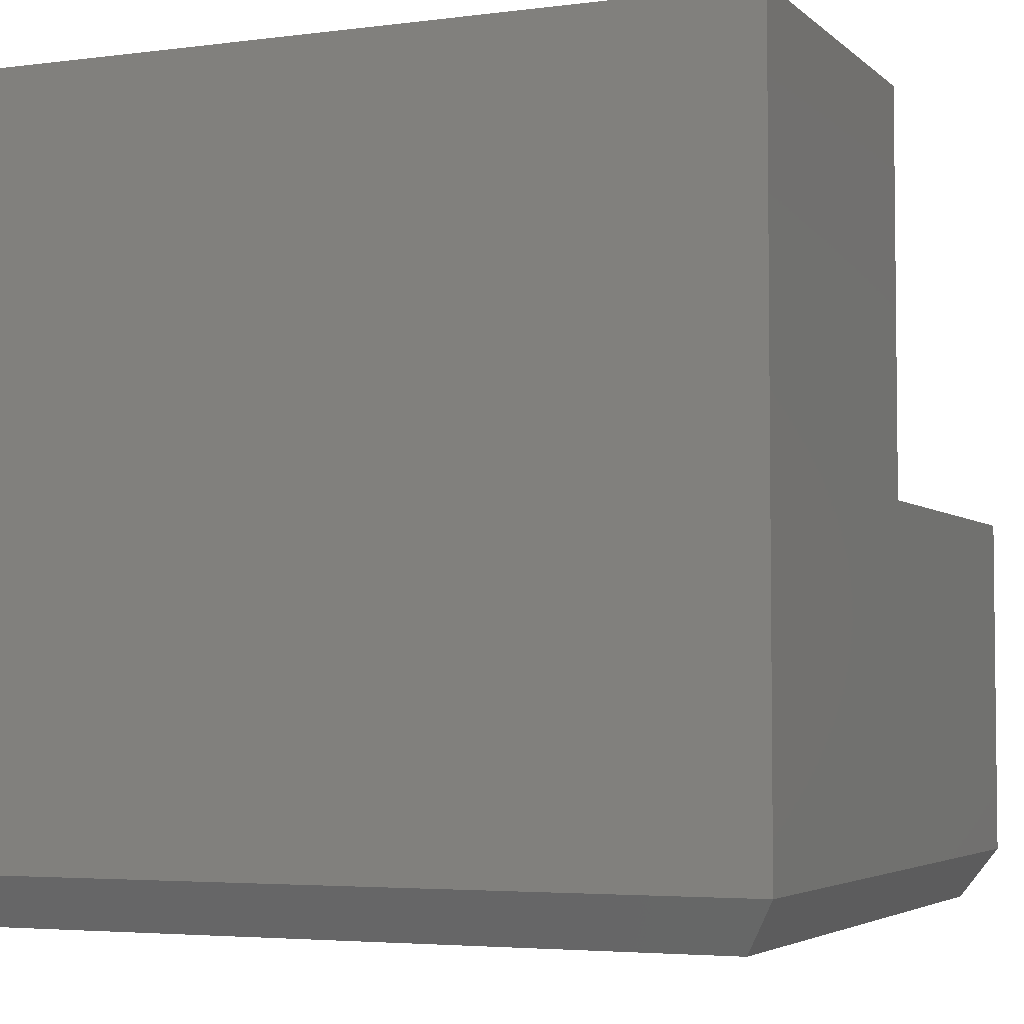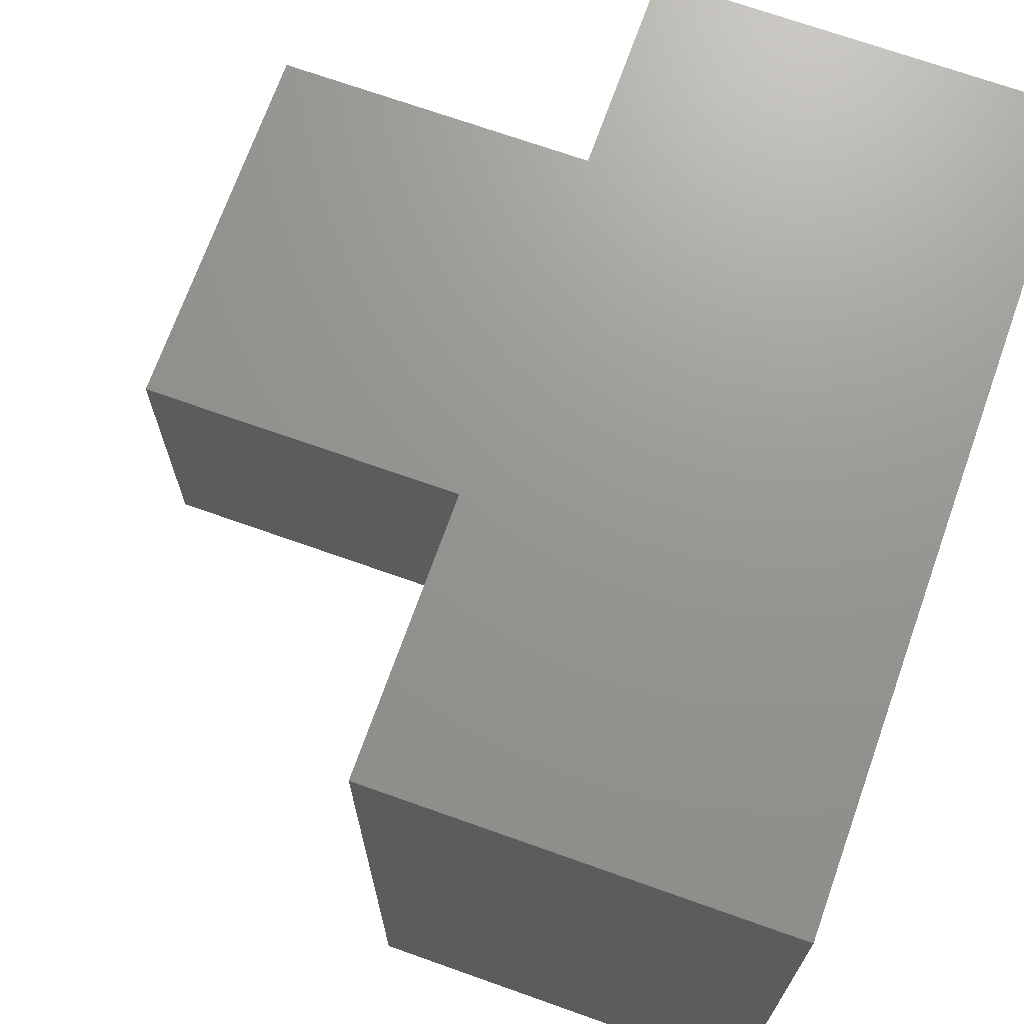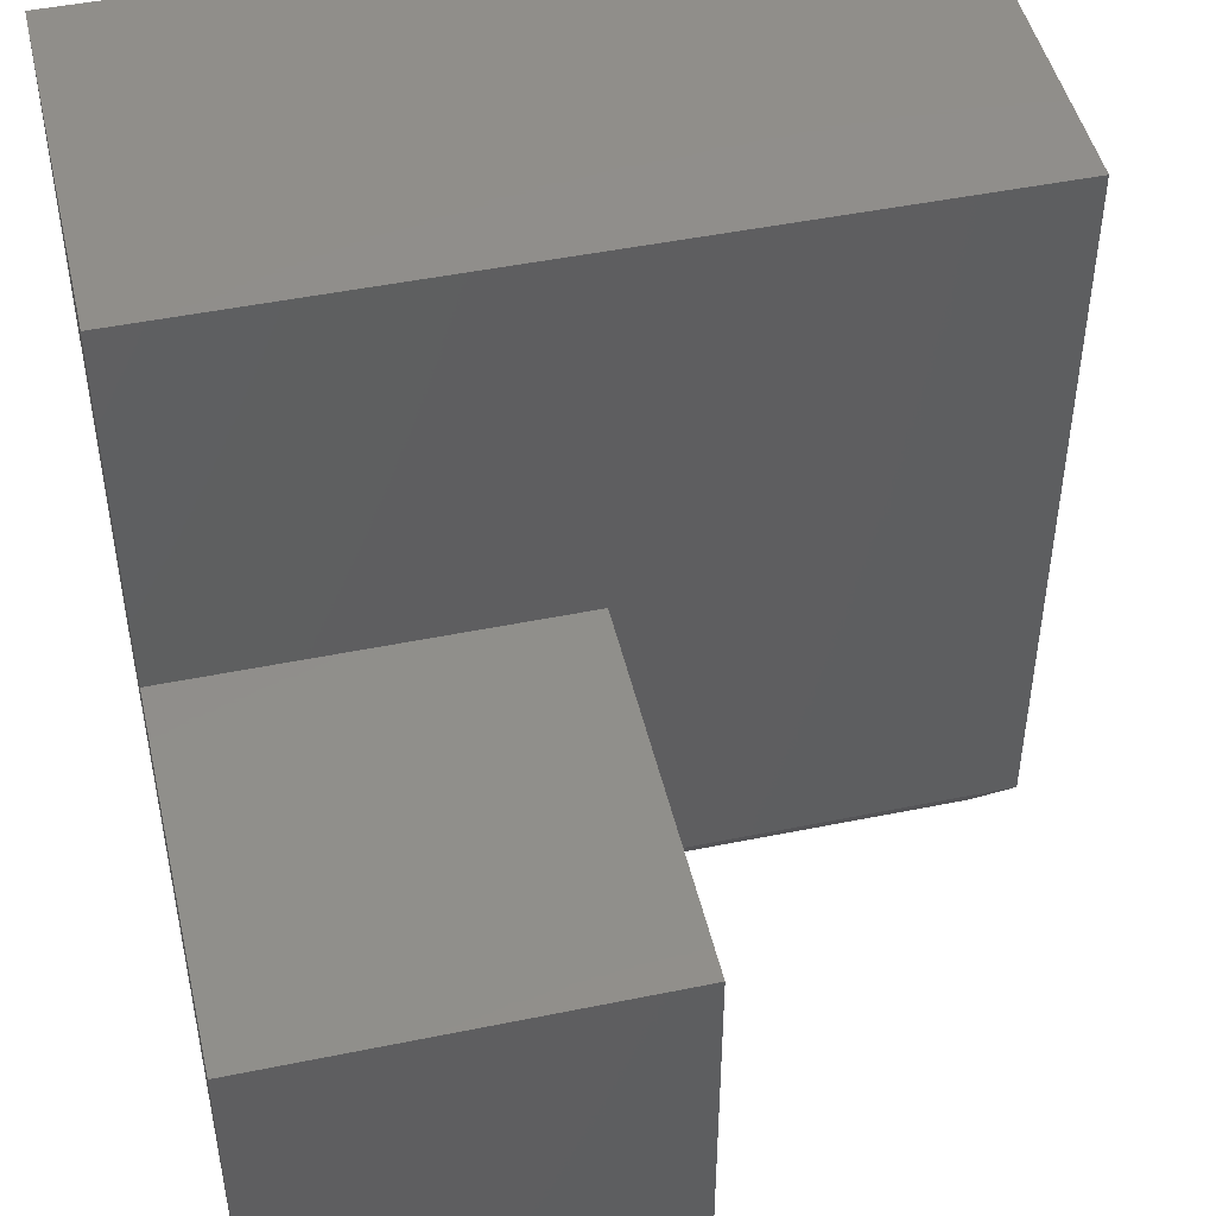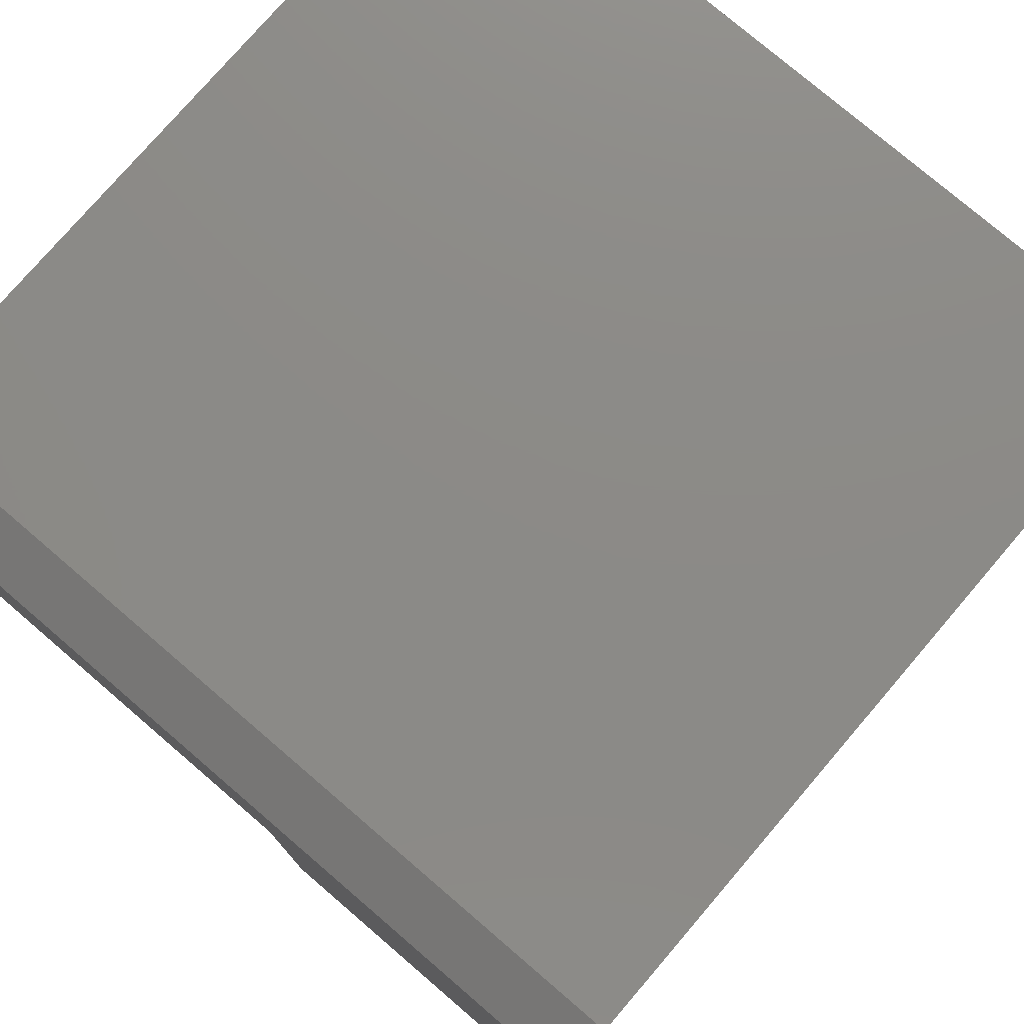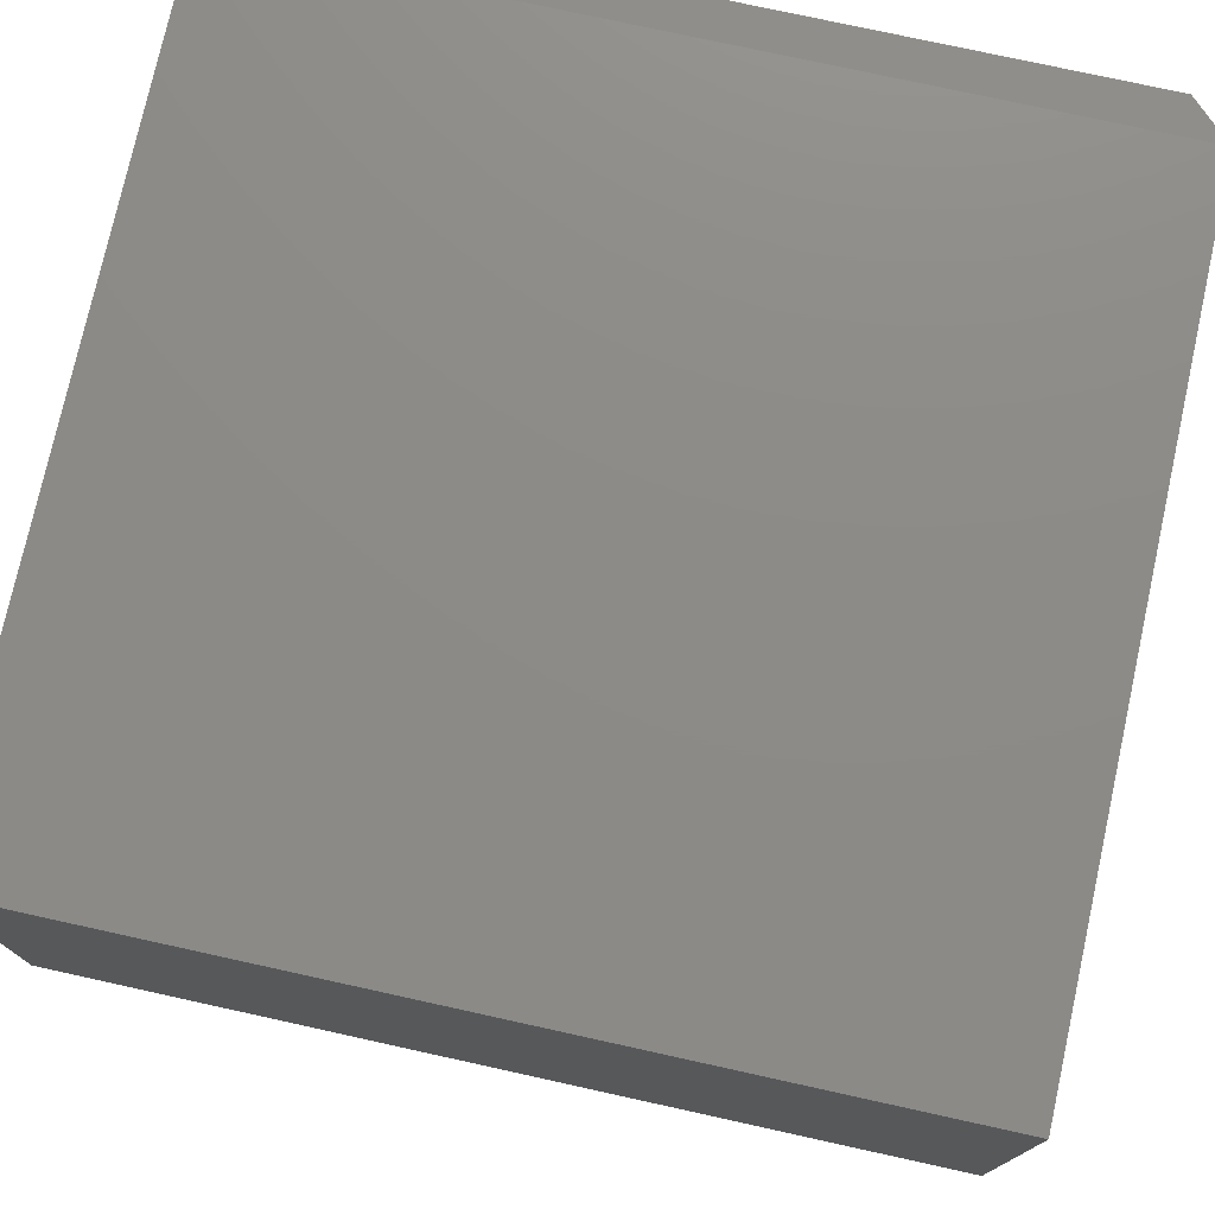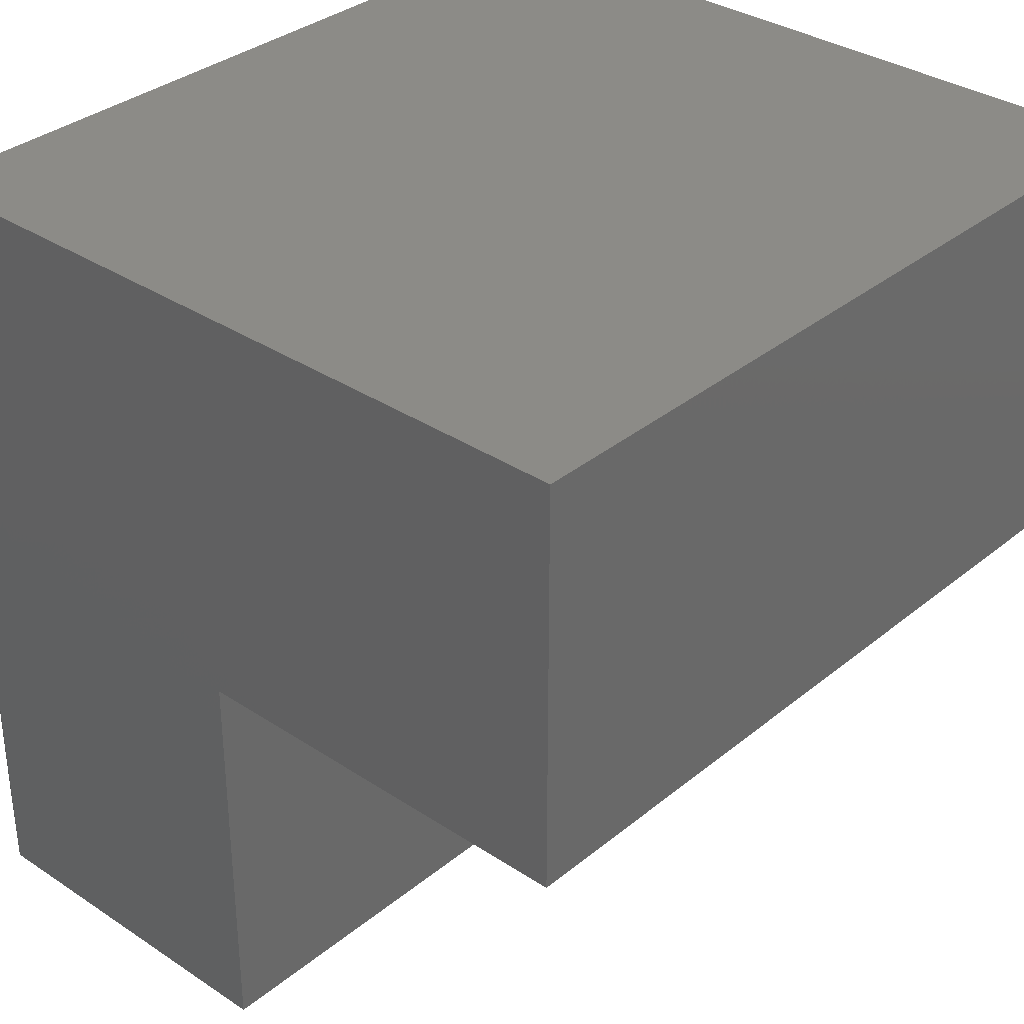
<metadata>
{"format":"stl","ext":"stl","renderer":"f3d","projection":"perspective","resolution":1024,"background":"white","views":[{"elev":-4.1,"azim":-156.8,"up":"+Z"},{"elev":70.4,"azim":109.6,"up":"+Z"},{"elev":47.4,"azim":-13.0,"up":"+Z"},{"elev":77.2,"azim":-139.4,"up":"+Y"},{"elev":76.2,"azim":12.4,"up":"+Y"},{"elev":33.6,"azim":-47.9,"up":"+Y"}]}
</metadata>
<code>
# stl→obj: 20 verts, 36 faces
v -0.75 -0.75 0.04688
v -0.375 -0.75 0.04688
v -0.75 -0.75 0.375
v -0.375 -0.75 0.375
v -0.375 -0.375 0.04688
v -0.375 -0.375 0.375
v -0.75 -0.375 0.75
v -0.75 -0.375 0.375
v 4.592e-17 -0.375 0.75
v 4.45e-17 -0.375 0.04688
v -0.75 -5.551e-17 0.04688
v -0.75 5.099e-33 0.75
v 2.87e-18 8.327e-17 0.04688
v 4.592e-17 8.327e-17 0.75
v -0.03125 -0.03125 -4.401e-17
v -0.03125 -0.3438 -4.401e-17
v -0.7188 -0.03125 -1.914e-18
v -0.4062 -0.3438 -2.105e-17
v -0.7188 -0.7188 -1.914e-18
v -0.4062 -0.7188 -2.105e-17
f 1 2 3
f 3 2 4
f 5 6 2
f 2 6 4
f 7 8 9
f 9 8 6
f 9 6 10
f 10 6 5
f 11 12 13
f 13 12 14
f 1 3 11
f 11 3 8
f 11 8 12
f 12 8 7
f 10 13 9
f 9 13 14
f 15 16 17
f 17 16 18
f 17 18 19
f 19 18 20
f 1 11 19
f 19 11 17
f 13 15 11
f 11 15 17
f 13 10 15
f 15 10 16
f 10 5 16
f 16 5 18
f 5 2 18
f 18 2 20
f 2 1 20
f 20 1 19
f 6 8 4
f 4 8 3
f 9 14 7
f 7 14 12

</code>
